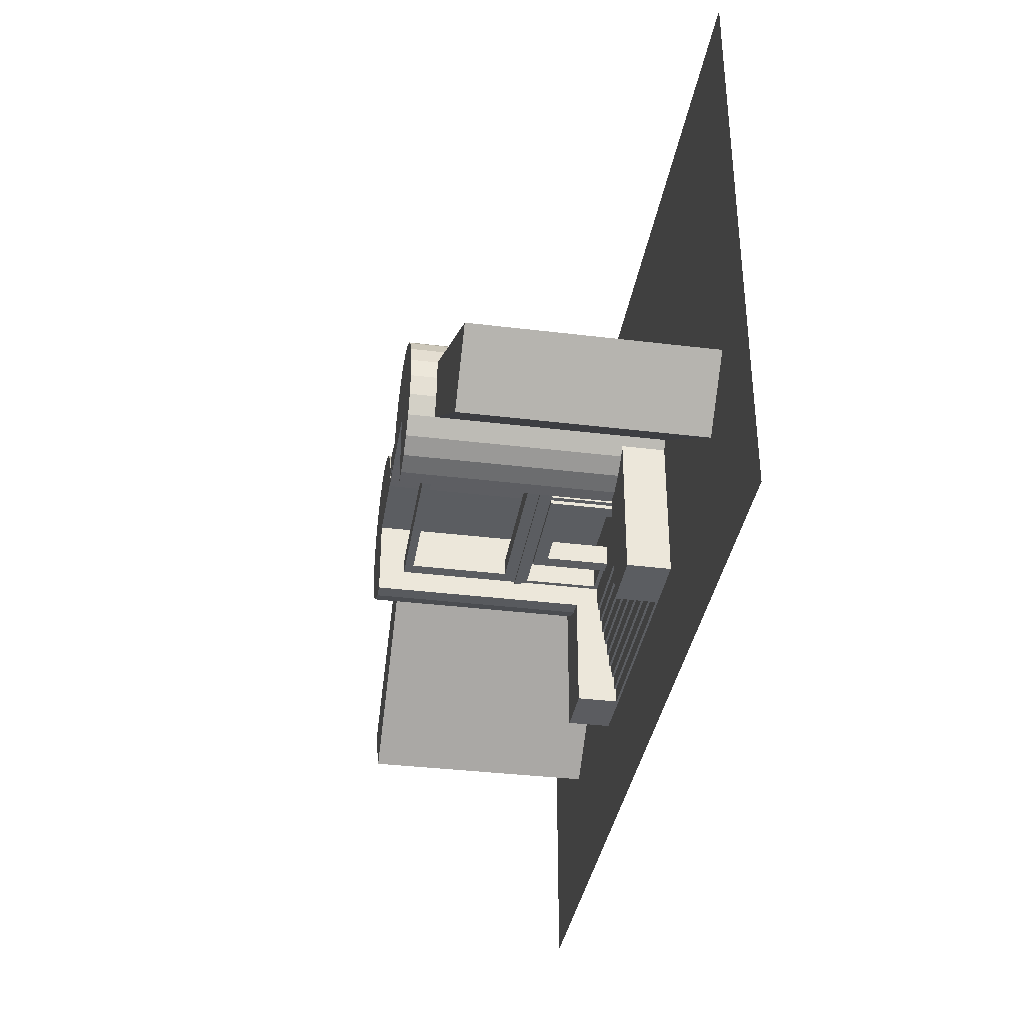
<metadata>
{"format":"obj","ext":"obj","renderer":"f3d","projection":"perspective","resolution":1024,"background":"white","views":[{"elev":-36.0,"azim":-99.1,"up":"+Z"}]}
</metadata>
<code>
o UModeler Object
v -21.97 0 -10.89 1 1 1
v -21.97 0 -16.03 1 1 1
v -21.97 1.527 -16.03 1 1 1
v -21.97 1.527 -10.89 1 1 1
v -15.85 0 -9.009 1 1 1
v -15.83 0 -9.009 1 1 1
v -15.84 0 -8.914 1 1 1
v -5.008 0 -15.07 1 1 1
v -3.694 -4.768e-07 -13.2 1 1 1
v -3.694 8.307 -13.2 1 1 1
v -5.008 8.307 -15.07 1 1 1
v -30.05 9.537e-07 -13.02 1 1 1
v -28.03 4.768e-07 -15.01 1 1 1
v -28.03 8.307 -15.01 1 1 1
v -30.05 8.307 -13.02 1 1 1
v -13.18 3.504 -10.36 1 1 1
v -13.01 0.699 -10.36 1 1 1
v -13.18 0.8491 -10.36 1 1 1
v -13.48 4.422 -10.36 1 1 1
v -14.31 3.504 -10.36 1 1 1
v -18.01 3.011 -10.36 1 1 1
v -13.48 7.999 -10.36 1 1 1
v -13.01 8.307 -10.36 1 1 1
v -19.57 7.999 -10.36 1 1 1
v -19.88 8.307 -10.36 1 1 1
v -14.31 0.8491 -10.36 1 1 1
v -14.99 0.699 -10.36 1 1 1
v -14.99 3.011 -10.36 1 1 1
v -18.01 0.699 -10.36 1 1 1
v -18.7 0.8401 -10.36 1 1 1
v -18.7 3.504 -10.36 1 1 1
v -19.69 3.504 -10.36 1 1 1
v -19.57 4.422 -10.36 1 1 1
v -19.88 0.699 -10.36 1 1 1
v -19.69 0.8401 -10.36 1 1 1
v -19.88 8.307 -11.01 1 1 1
v -13.01 8.307 -11.01 1 1 1
v -10.17 8.307 -9.104 1 1 1
v -10.29 8.307 -9.835 1 1 1
v -10.24 8.307 -8.367 1 1 1
v -10.6 8.307 -10.51 1 1 1
v -22.67 8.307 -8.494 1 1 1
v -22.71 8.307 -9.234 1 1 1
v -22.55 8.307 -9.958 1 1 1
v -22.22 8.307 -10.62 1 1 1
v -15.84 8.307 -8.847 1 1 1
v -15.78 8.307 -8.513 1 1 1
v -17.05 8.307 -8.784 1 1 1
v -15.84 8.307 -8.914 1 1 1
v -15.85 8.307 -9.009 1 1 1
v -15.83 8.307 -9.009 1 1 1
v -15.93 8.307 -7.788 1 1 1
v -17.54 8.307 -7.4 1 1 1
v -17.2 8.307 -8.06 1 1 1
v -17.78 8.307 -7.135 1 1 1
v -15.42 8.307 -7.509 1 1 1
v -15.72 8.307 -8.184 1 1 1
v -15.11 8.307 -7.135 1 1 1
v -15.42 0 -7.509 1 1 1
v -15.72 0 -8.184 1 1 1
v -15.72 0.699 -8.184 1 1 1
v -15.42 0.699 -7.509 1 1 1
v -15.83 0.699 -9.009 1 1 1
v -15.84 0.699 -8.914 1 1 1
v -15.72 1.527 -8.184 1 1 1
v -15.42 1.527 -7.509 1 1 1
v -15.72 9.247 -8.184 1 1 1
v -15.42 9.247 -7.509 1 1 1
v -15.83 9.247 -9.009 1 1 1
v -15.84 9.247 -8.914 1 1 1
v -15.78 1.527 -8.513 1 1 1
v -15.93 1.527 -7.788 1 1 1
v -15.78 0.699 -8.513 1 1 1
v -15.93 0.699 -7.788 1 1 1
v -15.84 1.527 -8.914 1 1 1
v -17.05 0.699 -8.784 1 1 1
v -17.2 0.699 -8.06 1 1 1
v -15.93 9.247 -7.788 1 1 1
v -15.78 9.247 -8.513 1 1 1
v -17.2 0 -8.06 1 1 1
v -17.54 0 -7.4 1 1 1
v -17.54 0.699 -7.4 1 1 1
v -17.54 1.527 -7.4 1 1 1
v -17.2 1.527 -8.06 1 1 1
v -17.2 9.247 -8.06 1 1 1
v -17.54 9.247 -7.4 1 1 1
v -17.05 0 -8.784 1 1 1
v -15.84 0.699 -8.847 1 1 1
v -15.84 0 -8.847 1 1 1
v -17.05 1.527 -8.784 1 1 1
v -15.84 1.527 -8.847 1 1 1
v -17.05 9.247 -8.784 1 1 1
v -15.84 9.247 -8.847 1 1 1
v -15.85 0.07767 -9.009 1 1 1
v -15.83 0.07767 -9.009 1 1 1
v -15.85 0.1553 -9.009 1 1 1
v -15.83 0.1553 -9.009 1 1 1
v -15.85 0.233 -9.009 1 1 1
v -15.83 0.233 -9.009 1 1 1
v -15.85 0.3883 -9.009 1 1 1
v -15.83 0.3883 -9.009 1 1 1
v -15.85 0.6214 -9.009 1 1 1
v -15.83 0.6214 -9.009 1 1 1
v -15.85 0.699 -9.009 1 1 1
v -15.85 0.699 -9.072 1 1 1
v -15.85 1.527 -9.072 1 1 1
v -15.85 8.307 -9.072 1 1 1
v -15.85 9.247 -9.009 1 1 1
v -15.85 9.247 -9.072 1 1 1
v -22.04 0 -7.168 1 1 1
v -22.44 0 -7.79 1 1 1
v -22.44 0.699 -7.79 1 1 1
v -22.04 0.699 -7.168 1 1 1
v -18.04 0 -6.85 1 1 1
v -18.66 0 -6.447 1 1 1
v -18.66 0.699 -6.447 1 1 1
v -18.04 0.699 -6.85 1 1 1
v -19.36 0 -6.219 1 1 1
v -19.36 0.699 -6.219 1 1 1
v -20.1 0 -6.18 1 1 1
v -20.1 0.699 -6.18 1 1 1
v -20.83 0 -6.335 1 1 1
v -20.83 0.699 -6.335 1 1 1
v -21.49 0 -6.672 1 1 1
v -21.49 0.699 -6.672 1 1 1
v -22.44 1.527 -7.79 1 1 1
v -22.04 1.527 -7.168 1 1 1
v -18.66 1.527 -6.447 1 1 1
v -18.04 1.527 -6.85 1 1 1
v -19.36 1.527 -6.219 1 1 1
v -20.1 1.527 -6.18 1 1 1
v -20.83 1.527 -6.335 1 1 1
v -21.49 1.527 -6.672 1 1 1
v -22.44 8.307 -7.79 1 1 1
v -22.04 8.307 -7.168 1 1 1
v -18.66 8.307 -6.447 1 1 1
v -18.04 8.307 -6.85 1 1 1
v -19.36 8.307 -6.219 1 1 1
v -20.1 8.307 -6.18 1 1 1
v -20.83 8.307 -6.335 1 1 1
v -21.49 8.307 -6.672 1 1 1
v -22.67 0 -8.494 1 1 1
v -22.67 0.699 -8.494 1 1 1
v -22.22 0 -10.62 1 1 1
v -21.97 0.699 -10.89 1 1 1
v -22.22 0.699 -10.62 1 1 1
v -22.67 1.527 -8.494 1 1 1
v -22.22 1.527 -10.62 1 1 1
v -17.78 9.247 -7.135 1 1 1
v -19.88 8.307 -11.83 1 1 1
v -19.88 8.307 -9.009 1 1 1
v -19.88 9.247 -9.009 1 1 1
v -19.88 9.247 -11.83 1 1 1
v -22.44 9.247 -7.79 1 1 1
v -22.04 9.247 -7.168 1 1 1
v -22.67 9.247 -8.494 1 1 1
v -22.71 9.247 -9.234 1 1 1
v -22.55 9.247 -9.958 1 1 1
v -22.22 9.247 -10.62 1 1 1
v -21.72 8.307 -11.17 1 1 1
v -21.72 9.247 -11.17 1 1 1
v -21.1 8.307 -11.57 1 1 1
v -21.1 9.247 -11.57 1 1 1
v -20.39 8.307 -11.8 1 1 1
v -20.39 9.247 -11.8 1 1 1
v -18.04 9.247 -6.85 1 1 1
v -18.66 9.247 -6.447 1 1 1
v -19.36 9.247 -6.219 1 1 1
v -20.1 9.247 -6.18 1 1 1
v -20.83 9.247 -6.335 1 1 1
v -21.49 9.247 -6.672 1 1 1
v -11.07 0 -16 1 1 1
v -11.07 0 -11.08 1 1 1
v -11.07 1.527 -11.08 1 1 1
v -11.07 1.527 -16 1 1 1
v -10.94 0 -7.071 1 1 1
v -11.51 0 -6.6 1 1 1
v -11.51 0.699 -6.6 1 1 1
v -10.94 0.699 -7.071 1 1 1
v -12.18 0 -6.294 1 1 1
v -12.18 0.699 -6.294 1 1 1
v -12.91 0 -6.173 1 1 1
v -12.91 0.699 -6.173 1 1 1
v -13.65 0 -6.245 1 1 1
v -13.65 0.699 -6.245 1 1 1
v -14.34 0 -6.506 1 1 1
v -14.34 0.699 -6.506 1 1 1
v -14.95 0 -6.937 1 1 1
v -14.95 0.699 -6.937 1 1 1
v -10.5 0 -7.673 1 1 1
v -10.5 0.699 -7.673 1 1 1
v -11.51 1.527 -6.6 1 1 1
v -10.94 1.527 -7.071 1 1 1
v -12.18 1.527 -6.294 1 1 1
v -12.91 1.527 -6.173 1 1 1
v -13.65 1.527 -6.245 1 1 1
v -14.34 1.527 -6.506 1 1 1
v -14.95 1.527 -6.937 1 1 1
v -10.5 1.527 -7.673 1 1 1
v -11.51 8.307 -6.6 1 1 1
v -10.94 8.307 -7.071 1 1 1
v -12.18 8.307 -6.294 1 1 1
v -12.91 8.307 -6.173 1 1 1
v -13.65 8.307 -6.245 1 1 1
v -14.34 8.307 -6.506 1 1 1
v -14.95 8.307 -6.937 1 1 1
v -10.5 8.307 -7.673 1 1 1
v -10.6 0 -10.51 1 1 1
v -10.6 0.699 -10.51 1 1 1
v -11.07 0.699 -11.08 1 1 1
v -10.24 0 -8.367 1 1 1
v -10.24 0.699 -8.367 1 1 1
v -10.6 1.527 -10.51 1 1 1
v -10.24 1.527 -8.367 1 1 1
v -15.11 9.247 -7.135 1 1 1
v -13.01 9.247 -9.009 1 1 1
v -13.01 9.247 -7.135 1 1 1
v -19.9 9.247 -9.009 1 1 1
v -17.06 9.247 -9.009 1 1 1
v -19.9 9.247 -7.135 1 1 1
v -13.01 8.307 -9.009 1 1 1
v -13.01 8.307 -11.84 1 1 1
v -13.01 9.247 -11.84 1 1 1
v -11.51 9.247 -6.6 1 1 1
v -10.94 9.247 -7.071 1 1 1
v -12.18 9.247 -6.294 1 1 1
v -12.91 9.247 -6.173 1 1 1
v -13.65 9.247 -6.245 1 1 1
v -14.34 9.247 -6.506 1 1 1
v -14.95 9.247 -6.937 1 1 1
v -12.37 8.307 -11.77 1 1 1
v -12.37 9.247 -11.77 1 1 1
v -11.67 8.307 -11.51 1 1 1
v -11.67 9.247 -11.51 1 1 1
v -11.07 8.307 -11.08 1 1 1
v -11.07 9.247 -11.08 1 1 1
v -10.6 9.247 -10.51 1 1 1
v -10.29 9.247 -9.835 1 1 1
v -10.17 9.247 -9.104 1 1 1
v -10.24 9.247 -8.367 1 1 1
v -10.5 9.247 -7.673 1 1 1
v -19.88 0.07767 -15.5 1 1 1
v -13.01 0.07767 -15.5 1 1 1
v -13.01 0.1553 -15.5 1 1 1
v -19.88 0.1553 -15.5 1 1 1
v -19.88 0.1553 -15 1 1 1
v -13.01 0.1553 -15 1 1 1
v -13.01 0.233 -15 1 1 1
v -19.88 0.233 -15 1 1 1
v -19.88 0.233 -14.48 1 1 1
v -13.01 0.233 -14.48 1 1 1
v -13.01 0.3107 -14.48 1 1 1
v -19.88 0.3107 -14.48 1 1 1
v -19.88 0.3107 -13.99 1 1 1
v -13.01 0.3107 -13.99 1 1 1
v -13.01 0.3883 -13.99 1 1 1
v -19.88 0.3883 -13.99 1 1 1
v -19.88 0.3883 -13.5 1 1 1
v -13.01 0.3883 -13.5 1 1 1
v -13.01 0.466 -13.5 1 1 1
v -19.88 0.466 -13.5 1 1 1
v -19.88 0.466 -13 1 1 1
v -13.01 0.466 -13 1 1 1
v -13.01 0.5437 -13 1 1 1
v -19.88 0.5437 -13 1 1 1
v -19.88 0.5437 -12.49 1 1 1
v -13.01 0.5437 -12.49 1 1 1
v -13.01 0.6214 -12.49 1 1 1
v -19.88 0.6214 -12.49 1 1 1
v -19.88 0 -13.99 1 1 1
v -19.88 0.07767 -13.99 1 1 1
v -19.88 0.07767 -16.03 1 1 1
v -19.88 0 -16.03 1 1 1
v -19.88 0.233 -13.99 1 1 1
v -19.88 0.3107 -16.03 1 1 1
v -19.88 0.233 -16.03 1 1 1
v -13.01 0.07767 -16.04 1 1 1
v -13.01 -9.537e-07 -16.04 1 1 1
v -13.01 0.233 -16.04 1 1 1
v -13.01 0.3107 -16.04 1 1 1
v -19.88 0.6214 -11.99 1 1 1
v -13.01 0.6214 -11.99 1 1 1
v -19.88 0 -16.04 1 1 1
v -32.86 0 0 1 1 1
v -32.86 0 -20.36 1 1 1
v 0 0 0 1 1 1
v 0 0 -20.36 1 1 1
v -13.01 0.699 -11.99 1 1 1
v -19.88 0.699 -11.99 1 1 1
v -19.69 3.504 -11.01 1 1 1
v -19.88 0.699 -11.01 1 1 1
v -19.69 0.8401 -11.01 1 1 1
v -19.88 3.717 -11.01 1 1 1
v -18.7 3.504 -11.01 1 1 1
v -18.52 3.508 -11.01 1 1 1
v -14.51 3.508 -11.01 1 1 1
v -14.31 3.504 -11.01 1 1 1
v -13.18 3.504 -11.01 1 1 1
v -13.01 3.717 -11.01 1 1 1
v -18.52 0.699 -11.01 1 1 1
v -18.7 0.8401 -11.01 1 1 1
v -14.51 0.699 -11.01 1 1 1
v -14.31 0.8491 -11.01 1 1 1
v -13.01 0.699 -11.01 1 1 1
v -13.18 0.8491 -11.01 1 1 1
v -19.57 7.999 -11.01 1 1 1
v -19.88 3.979 -11.01 1 1 1
v -19.57 4.422 -11.01 1 1 1
v -13.48 7.999 -11.01 1 1 1
v -13.01 3.979 -11.01 1 1 1
v -13.48 4.422 -11.01 1 1 1
v -18.52 0.699 -11.15 1 1 1
v -18.01 0.699 -11.15 1 1 1
v -14.99 0.699 -11.01 1 1 1
v -14.99 0.699 -11.15 1 1 1
v -14.51 0.699 -11.15 1 1 1
v -18.01 0.699 -11.01 1 1 1
v -21.72 1.527 -11.17 1 1 1
v -21.1 1.527 -11.57 1 1 1
v -20.39 1.527 -11.8 1 1 1
v -19.88 1.527 -11.83 1 1 1
v -19.88 3.717 -11.11 1 1 1
v -19.88 1.527 -11.01 1 1 1
v -19.88 3.979 -11.11 1 1 1
v -13.01 1.527 -11.84 1 1 1
v -12.37 1.527 -11.77 1 1 1
v -11.67 1.527 -11.51 1 1 1
v -13.01 1.527 -11.01 1 1 1
v -13.01 3.717 -11.11 1 1 1
v -13.01 3.979 -11.11 1 1 1
v -21.62 1.527 -11.99 1 1 1
v -20.16 1.527 -11.99 1 1 1
v -20.16 1.527 -15.76 1 1 1
v -19.88 1.527 -16.03 1 1 1
v -21.62 1.527 -15.76 1 1 1
v -13.01 1.527 -16.04 1 1 1
v -19.88 0.699 -11.83 1 1 1
v -13.01 0.699 -11.84 1 1 1
v -12.79 1.527 -11.98 1 1 1
v -11.27 1.527 -11.98 1 1 1
v -11.27 1.527 -15.81 1 1 1
v -12.79 1.527 -15.81 1 1 1
v -11.47 1.322 -15.58 1 1 1
v -11.47 1.322 -12.16 1 1 1
v -12.61 1.322 -12.16 1 1 1
v -12.61 1.322 -15.58 1 1 1
v -20.35 1.357 -15.48 1 1 1
v -20.35 1.357 -12.29 1 1 1
v -21.47 1.357 -12.29 1 1 1
v -21.47 1.357 -15.48 1 1 1
v -14.99 3.011 -11.01 1 1 1
v -18.01 3.011 -11.01 1 1 1
v -18.01 3.011 -11.15 1 1 1
v -14.99 3.011 -11.15 1 1 1
v -14.51 3.508 -11.15 1 1 1
v -18.52 3.508 -11.15 1 1 1
v -17.06 0.699 -9.009 1 1 1
v -19.88 0.699 -9.009 1 1 1
v -13.01 0.699 -9.009 1 1 1
v -15.83 1.527 -9.009 1 1 1
v -13.01 1.527 -9.009 1 1 1
v -17.06 8.307 -9.009 1 1 1
v -19.88 1.527 -9.009 1 1 1
v -19.88 1.527 -10.36 1 1 1
v -17.06 1.527 -9.009 1 1 1
v -13.01 1.527 -10.36 1 1 1
f 3 2 1
f 4 3 1
f 7 6 5
f 10 9 8
f 11 10 8
f 14 13 12
f 15 14 12
f 18 17 16
f 21 20 19
f 20 16 19
f 19 16 22
f 22 16 23
f 16 17 23
f 22 23 24
f 24 23 25
f 17 18 26
f 17 26 27
f 27 26 28
f 28 26 20
f 28 20 21
f 30 29 21
f 21 19 31
f 30 21 31
f 31 19 32
f 32 19 33
f 29 30 34
f 34 30 35
f 34 35 32
f 32 33 24
f 34 32 24
f 34 24 25
f 37 36 25
f 23 37 25
f 39 38 11
f 38 40 11
f 11 40 10
f 41 39 11
f 14 15 42
f 14 42 43
f 14 43 44
f 14 44 45
f 48 47 46
f 46 47 49
f 49 51 50
f 54 53 52
f 53 55 52
f 57 52 56
f 52 55 56
f 56 55 58
f 47 52 57
f 61 60 59
f 62 61 59
f 63 6 7
f 64 63 7
f 65 61 62
f 66 65 62
f 57 65 66
f 56 57 66
f 67 57 56
f 68 67 56
f 69 51 49
f 70 69 49
f 52 72 71
f 47 52 71
f 72 74 73
f 71 72 73
f 64 7 60
f 61 64 60
f 75 64 61
f 65 75 61
f 49 75 65
f 57 49 65
f 70 49 57
f 67 70 57
f 74 77 76
f 73 74 76
f 78 52 47
f 79 78 47
f 82 81 80
f 77 82 80
f 83 82 77
f 84 83 77
f 53 83 84
f 54 53 84
f 52 54 84
f 72 52 84
f 72 84 77
f 74 72 77
f 85 54 52
f 78 85 52
f 86 53 54
f 85 86 54
f 77 80 87
f 76 77 87
f 89 88 76
f 87 89 76
f 46 48 90
f 91 46 90
f 91 90 76
f 88 91 76
f 71 90 48
f 47 71 48
f 73 76 90
f 71 73 90
f 79 47 48
f 92 79 48
f 92 48 46
f 93 92 46
f 94 5 6
f 95 94 6
f 96 94 95
f 97 96 95
f 98 96 97
f 99 98 97
f 100 98 99
f 101 100 99
f 102 100 101
f 103 102 101
f 104 102 103
f 63 104 103
f 5 104 88
f 89 5 88
f 5 104 88
f 89 5 88
f 91 88 105
f 106 91 105
f 46 91 106
f 107 46 106
f 93 46 50
f 108 93 50
f 108 50 107
f 109 108 107
f 112 111 110
f 113 112 110
f 116 115 114
f 117 116 114
f 119 118 115
f 116 119 115
f 121 120 118
f 119 121 118
f 123 122 120
f 121 123 120
f 125 124 122
f 123 125 122
f 113 110 124
f 125 113 124
f 126 112 113
f 127 126 113
f 128 116 117
f 129 128 117
f 130 119 116
f 128 130 116
f 131 121 119
f 130 131 119
f 132 123 121
f 131 132 121
f 133 125 123
f 132 133 123
f 127 113 125
f 133 127 125
f 134 126 127
f 135 134 127
f 136 128 129
f 137 136 129
f 138 130 128
f 136 138 128
f 139 131 130
f 138 139 130
f 140 132 131
f 139 140 131
f 141 133 132
f 140 141 132
f 135 127 133
f 141 135 133
f 143 142 111
f 112 143 111
f 145 1 144
f 146 145 144
f 147 143 112
f 126 147 112
f 4 145 146
f 148 4 146
f 42 147 126
f 134 42 126
f 15 12 142
f 42 15 142
f 117 114 81
f 82 117 81
f 129 117 82
f 83 129 82
f 137 129 83
f 53 137 83
f 149 55 53
f 86 149 53
f 152 151 150
f 153 152 150
f 154 134 135
f 155 154 135
f 156 42 134
f 154 156 134
f 157 43 42
f 156 157 42
f 158 44 43
f 157 158 43
f 159 45 44
f 158 159 44
f 161 160 45
f 159 161 45
f 163 162 160
f 161 163 160
f 165 164 162
f 163 165 162
f 153 150 164
f 165 153 164
f 166 137 55
f 149 166 55
f 167 136 137
f 166 167 137
f 168 138 136
f 167 168 136
f 169 139 138
f 168 169 138
f 170 140 139
f 169 170 139
f 171 141 140
f 170 171 140
f 155 135 141
f 171 155 141
f 174 173 172
f 175 174 172
f 178 177 176
f 179 178 176
f 181 180 177
f 178 181 177
f 183 182 180
f 181 183 180
f 185 184 182
f 183 185 182
f 187 186 184
f 185 187 184
f 189 188 186
f 187 189 186
f 179 176 190
f 191 179 190
f 192 178 179
f 193 192 179
f 194 181 178
f 192 194 178
f 195 183 181
f 194 195 181
f 196 185 183
f 195 196 183
f 197 187 185
f 196 197 185
f 198 189 187
f 197 198 187
f 193 179 191
f 199 193 191
f 200 192 193
f 201 200 193
f 202 194 192
f 200 202 192
f 203 195 194
f 202 203 194
f 204 196 195
f 203 204 195
f 205 197 196
f 204 205 196
f 206 198 197
f 205 206 197
f 201 193 199
f 207 201 199
f 209 208 173
f 210 209 173
f 191 190 211
f 212 191 211
f 213 209 210
f 174 213 210
f 199 191 212
f 214 199 212
f 207 199 214
f 40 207 214
f 40 211 9
f 10 40 9
f 62 59 188
f 189 62 188
f 66 62 189
f 198 66 189
f 56 66 198
f 206 56 198
f 68 56 58
f 215 68 58
f 217 216 69
f 215 217 69
f 68 215 69
f 67 68 69
f 70 67 69
f 79 92 85
f 78 79 85
f 92 219 218
f 85 92 218
f 86 85 218
f 149 86 218
f 220 149 218
f 108 219 92
f 93 108 92
f 108 109 219
f 149 220 169
f 166 149 169
f 167 166 169
f 168 167 169
f 156 154 157
f 157 154 155
f 157 155 158
f 158 155 171
f 158 171 159
f 159 171 170
f 159 170 161
f 161 170 169
f 161 169 220
f 161 220 163
f 163 220 218
f 163 218 152
f 163 152 165
f 165 152 153
f 223 222 221
f 216 223 221
f 224 200 201
f 225 224 201
f 226 202 200
f 224 226 200
f 227 203 202
f 226 227 202
f 228 204 203
f 227 228 203
f 229 205 204
f 228 229 204
f 230 206 205
f 229 230 205
f 215 58 206
f 230 215 206
f 232 231 222
f 223 232 222
f 234 233 231
f 232 234 231
f 236 235 233
f 234 236 233
f 237 41 235
f 236 237 235
f 238 39 41
f 237 238 41
f 239 38 39
f 238 239 39
f 240 40 38
f 239 240 38
f 241 207 40
f 240 241 40
f 225 201 207
f 241 225 207
f 215 230 229
f 215 229 228
f 215 228 227
f 215 227 217
f 217 227 226
f 217 226 224
f 217 224 223
f 223 224 225
f 223 225 232
f 232 225 241
f 232 241 234
f 234 241 240
f 234 240 236
f 236 240 239
f 236 239 237
f 237 239 238
f 244 243 242
f 245 244 242
f 248 247 246
f 249 248 246
f 252 251 250
f 253 252 250
f 256 255 254
f 257 256 254
f 260 259 258
f 261 260 258
f 264 263 262
f 265 264 262
f 268 267 266
f 269 268 266
f 272 271 270
f 273 272 270
f 275 254 274
f 276 275 274
f 275 254 274
f 276 275 274
f 275 254 274
f 276 275 274
f 277 272 242
f 243 277 242
f 244 245 246
f 247 244 246
f 248 249 250
f 251 248 250
f 252 253 254
f 255 252 254
f 256 257 258
f 259 256 258
f 260 261 262
f 263 260 262
f 264 265 266
f 267 264 266
f 277 278 273
f 272 277 273
f 279 251 252
f 280 279 252
f 279 251 252
f 280 279 252
f 279 251 252
f 280 279 252
f 268 269 281
f 282 268 281
f 283 2 273
f 278 283 273
f 285 284 12
f 12 284 142
f 142 284 111
f 111 284 110
f 110 284 124
f 124 284 122
f 122 284 120
f 120 284 118
f 118 284 115
f 87 80 60
f 80 81 60
f 81 114 60
f 114 115 60
f 60 115 59
f 115 284 59
f 59 284 188
f 188 284 186
f 186 284 184
f 184 284 182
f 182 284 180
f 211 190 286
f 190 176 286
f 176 177 286
f 177 180 286
f 180 284 286
f 211 286 9
f 9 286 287
f 285 12 13
f 285 13 144
f 285 144 1
f 285 1 2
f 285 2 278
f 285 278 172
f 285 172 8
f 8 9 287
f 285 8 287
f 87 60 89
f 89 60 7
f 208 8 172
f 173 208 172
f 288 282 281
f 289 288 281
f 292 291 290
f 290 291 293
f 290 293 294
f 294 293 295
f 295 293 296
f 296 293 297
f 297 293 298
f 298 293 299
f 291 292 300
f 300 292 301
f 300 301 294
f 300 294 295
f 297 303 302
f 296 297 302
f 302 303 304
f 304 303 305
f 304 305 298
f 304 298 299
f 308 307 306
f 306 307 36
f 306 36 309
f 309 36 37
f 307 308 310
f 310 308 311
f 310 311 309
f 310 309 37
f 306 309 22
f 24 306 22
f 308 306 24
f 33 308 24
f 311 308 33
f 19 311 33
f 309 311 19
f 22 309 19
f 298 305 18
f 16 298 18
f 297 298 16
f 20 297 16
f 303 297 20
f 26 303 20
f 305 303 26
f 18 305 26
f 294 301 30
f 31 294 30
f 290 294 31
f 32 290 31
f 292 290 32
f 35 292 32
f 301 292 35
f 30 301 35
f 289 291 300
f 289 300 312
f 289 312 313
f 289 313 314
f 289 314 315
f 289 315 316
f 289 316 304
f 289 304 288
f 317 314 313
f 302 304 316
f 162 319 318
f 160 162 318
f 164 320 319
f 162 164 319
f 150 321 320
f 164 150 320
f 160 318 148
f 45 160 148
f 323 321 322
f 322 321 324
f 307 324 150
f 324 321 150
f 307 150 36
f 293 323 322
f 231 326 325
f 222 231 325
f 233 327 326
f 231 233 326
f 235 174 327
f 233 235 327
f 41 213 174
f 235 41 174
f 325 328 299
f 325 299 329
f 325 329 330
f 325 330 37
f 325 37 222
f 310 37 330
f 331 318 319
f 331 319 320
f 331 320 332
f 332 320 321
f 332 321 333
f 333 321 334
f 4 318 331
f 4 331 3
f 3 331 335
f 3 335 333
f 3 333 334
f 275 254 274
f 276 275 274
f 279 251 252
f 280 279 252
f 175 172 278
f 336 175 278
f 334 273 2
f 3 334 2
f 247 248 244
f 244 248 277
f 277 248 279
f 243 244 277
f 276 274 271
f 272 276 271
f 329 299 293
f 322 329 293
f 329 322 324
f 330 329 324
f 254 275 257
f 258 257 261
f 257 275 261
f 262 261 265
f 261 275 265
f 265 275 334
f 265 334 266
f 266 334 269
f 269 334 281
f 281 334 289
f 289 334 337
f 337 334 321
f 323 291 337
f 321 323 337
f 268 288 325
f 264 268 325
f 288 338 325
f 282 288 268
f 267 268 264
f 264 325 260
f 263 264 260
f 260 325 256
f 256 325 280
f 280 325 336
f 259 260 256
f 255 256 280
f 325 338 304
f 328 325 304
f 324 307 310
f 330 324 310
f 339 325 326
f 339 326 327
f 327 174 340
f 339 327 340
f 340 174 341
f 341 174 175
f 325 339 336
f 336 339 342
f 336 342 341
f 336 341 175
f 345 344 343
f 346 345 343
f 349 348 347
f 350 349 347
f 345 339 344
f 344 339 340
f 344 340 343
f 343 340 341
f 339 345 342
f 342 345 346
f 342 346 343
f 342 343 341
f 349 331 348
f 348 331 332
f 348 332 347
f 347 332 333
f 331 349 335
f 335 349 350
f 335 350 347
f 335 347 333
f 45 144 13
f 14 45 13
f 11 8 208
f 41 11 208
f 351 314 27
f 28 351 27
f 352 351 28
f 21 352 28
f 317 352 21
f 29 317 21
f 353 352 317
f 313 353 317
f 354 351 352
f 353 354 352
f 315 314 351
f 354 315 351
f 355 296 302
f 316 355 302
f 356 295 296
f 355 356 296
f 312 300 295
f 356 312 295
f 313 312 353
f 353 312 356
f 353 356 354
f 354 356 355
f 315 354 355
f 316 315 355
f 34 358 357
f 34 357 105
f 34 105 359
f 34 359 17
f 104 359 105
f 314 317 29
f 27 314 29
f 360 63 64
f 75 360 64
f 221 361 360
f 51 221 360
f 361 359 63
f 360 361 63
f 51 360 75
f 49 51 75
f 216 221 51
f 69 216 51
f 91 88 105
f 106 91 105
f 46 91 106
f 107 46 106
f 105 357 362
f 107 105 362
f 109 107 362
f 219 109 362
f 363 358 34
f 364 363 34
f 151 363 364
f 25 151 364
f 365 357 358
f 363 365 358
f 362 365 363
f 151 362 363
f 219 362 151
f 152 219 151
f 366 17 359
f 361 366 359
f 23 366 361
f 221 23 361

</code>
